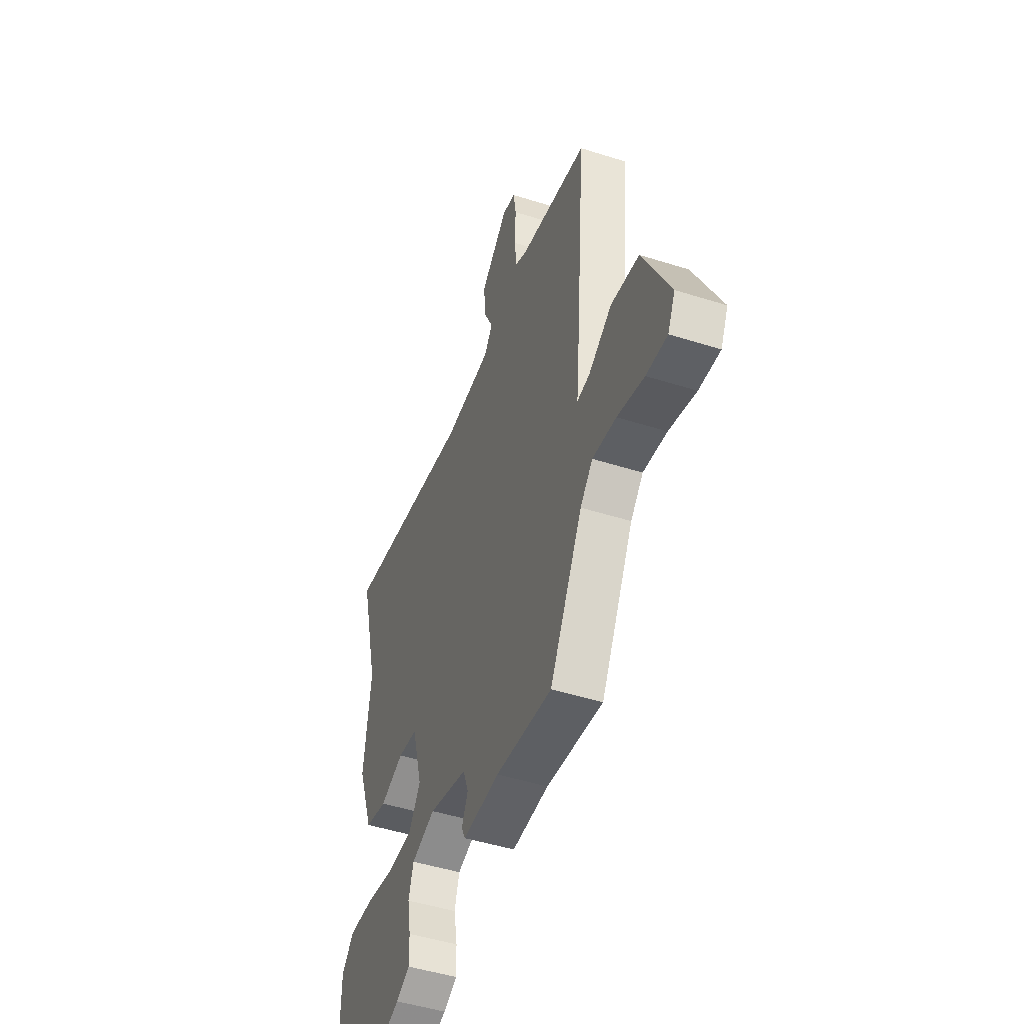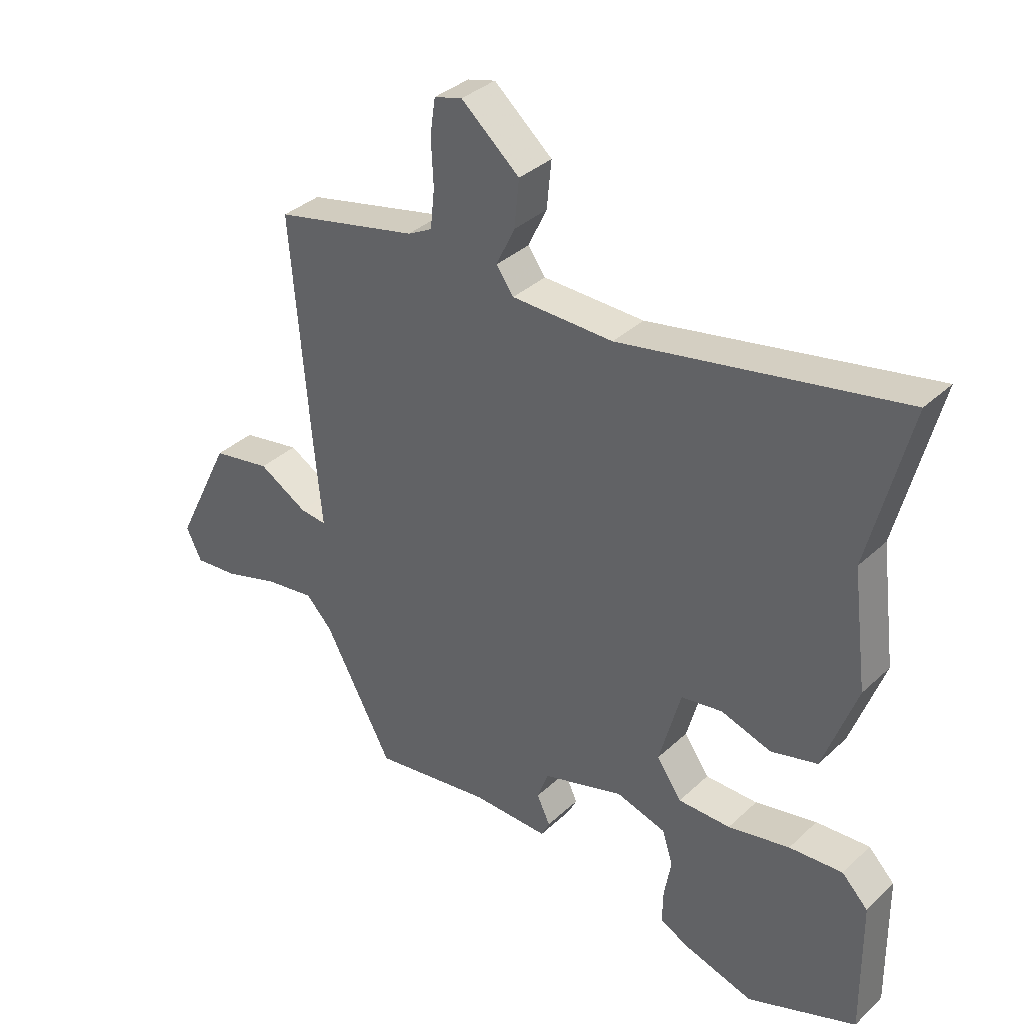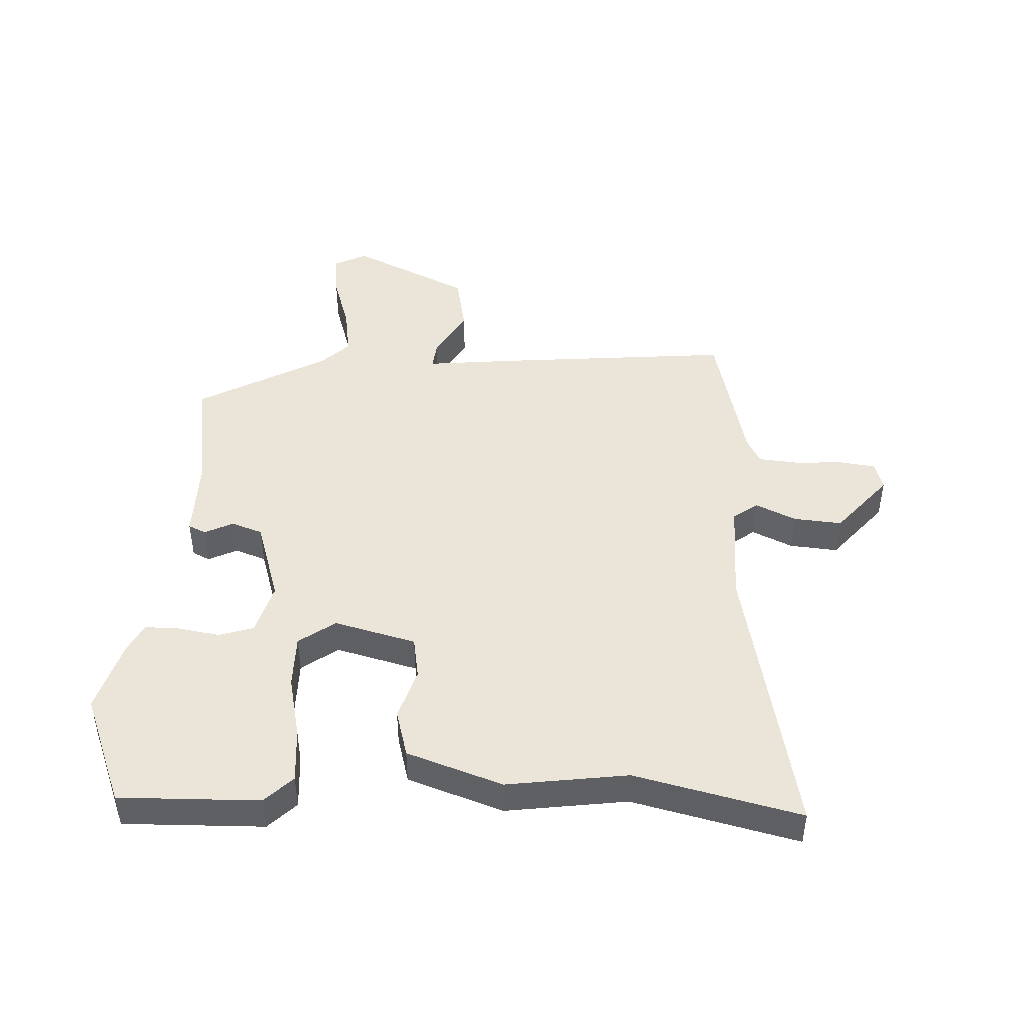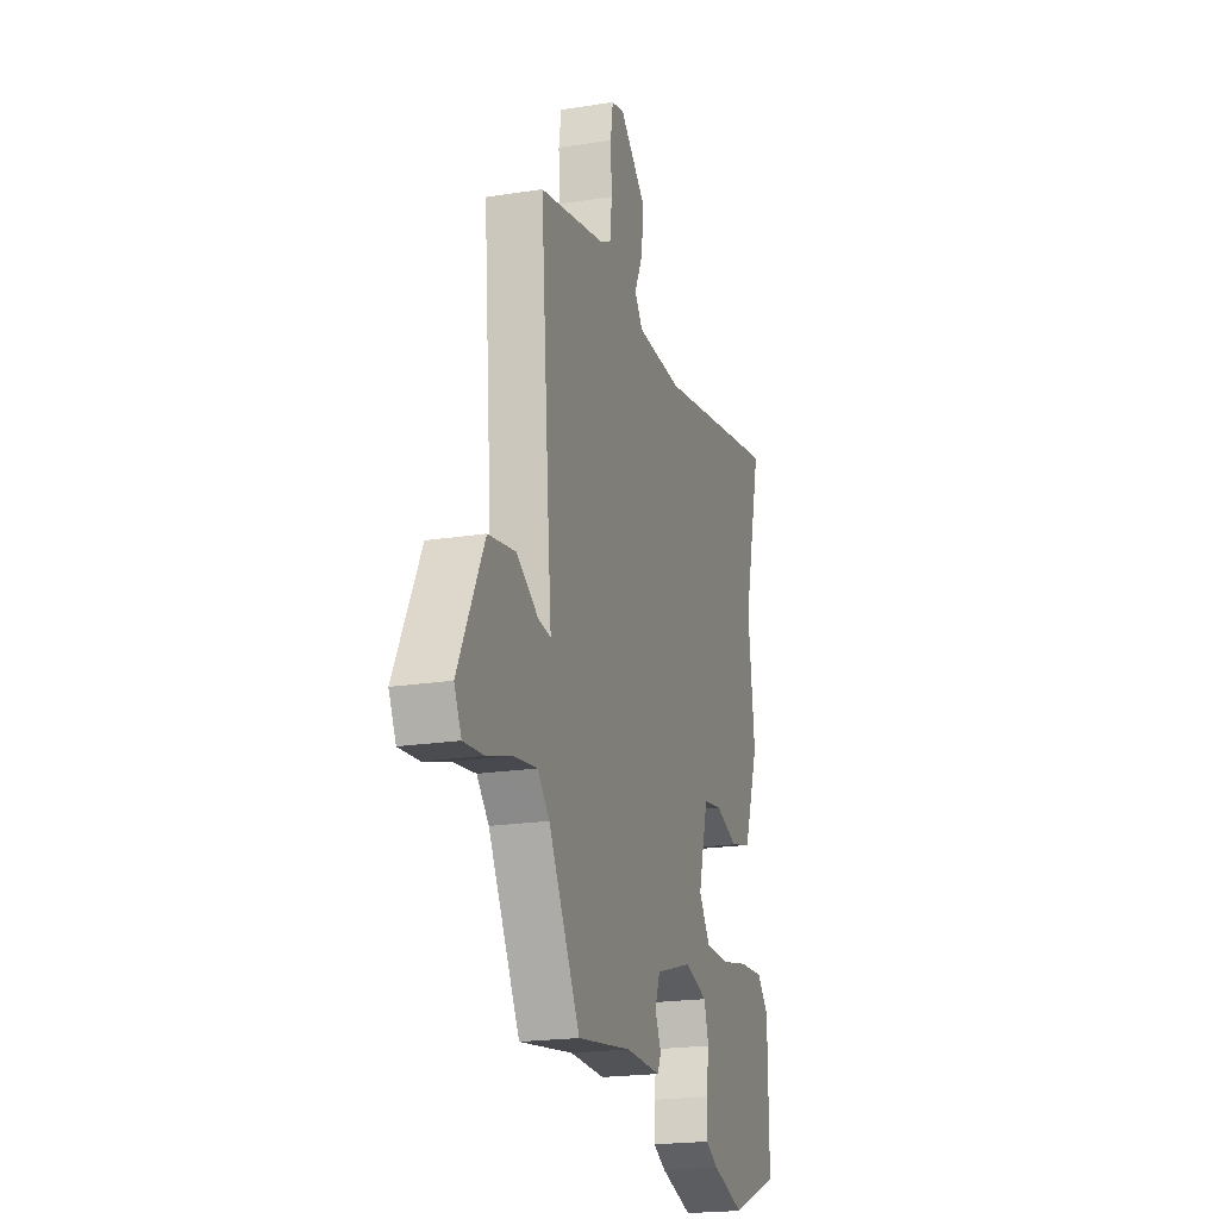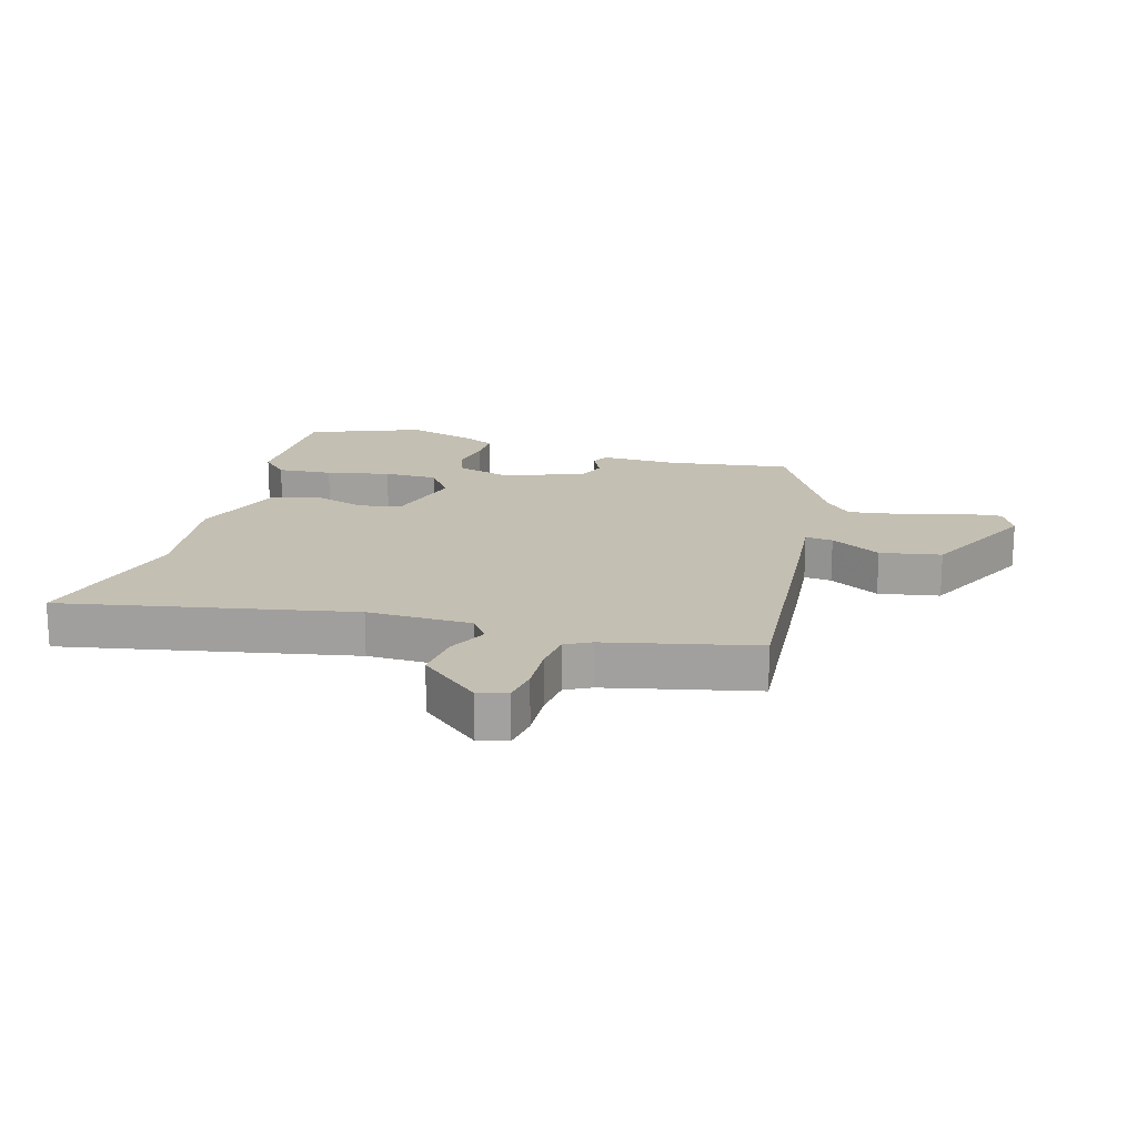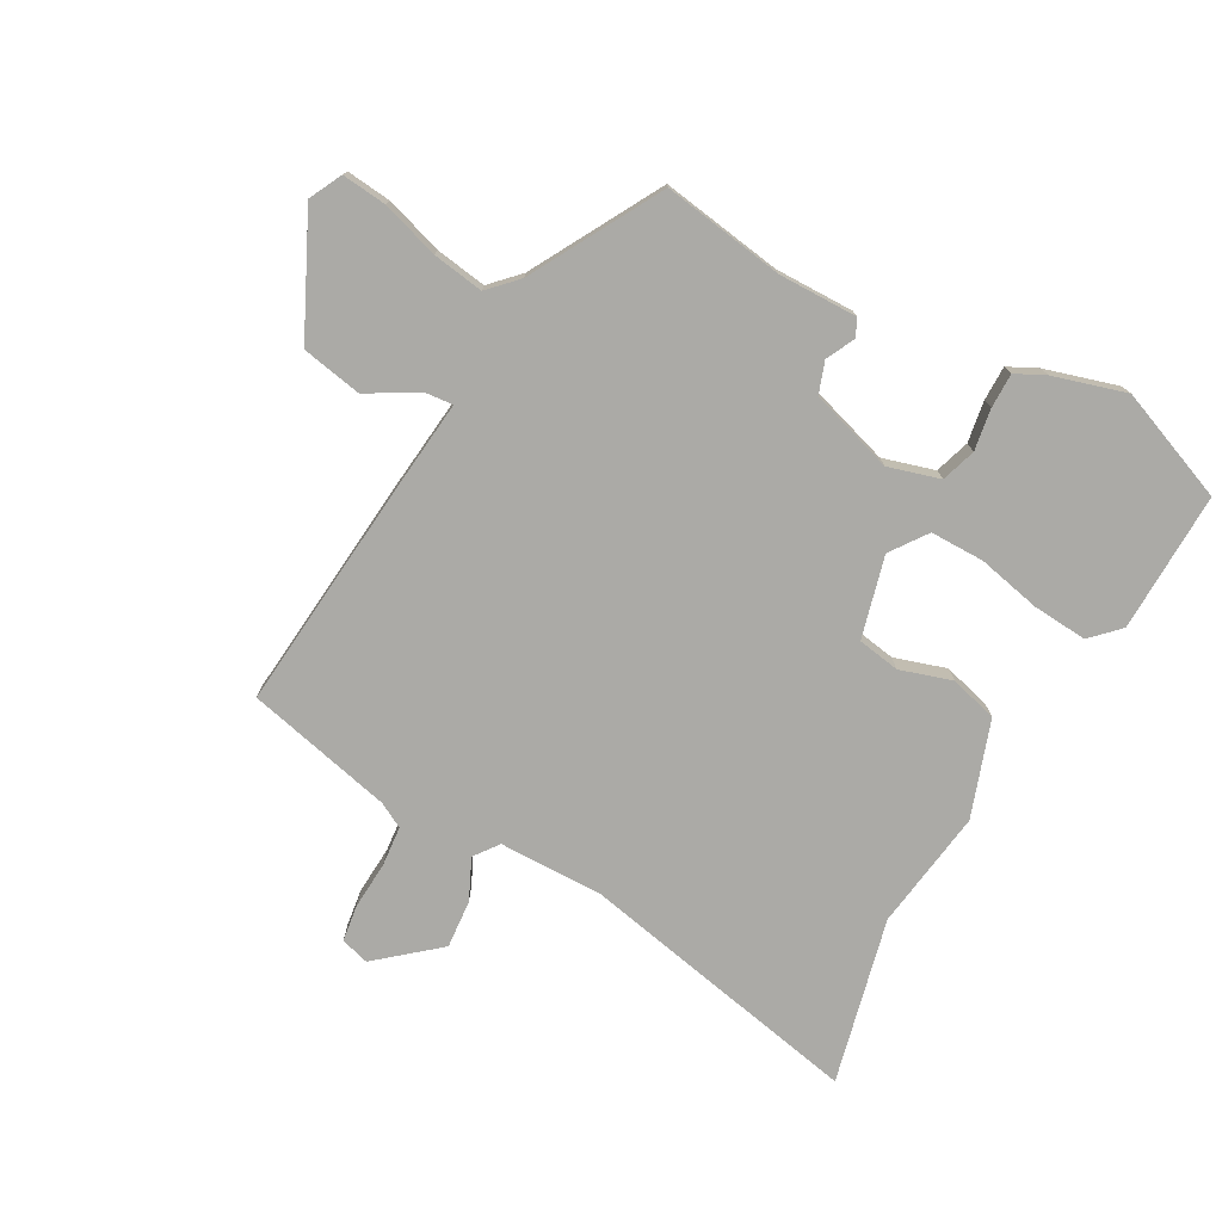
<metadata>
{"format":"obj","ext":"obj","renderer":"f3d","projection":"perspective","resolution":1024,"background":"white","views":[{"elev":-47.9,"azim":70.4,"up":"+Z"},{"elev":35.5,"azim":-140.5,"up":"+Z"},{"elev":45.5,"azim":-87.9,"up":"+Y"},{"elev":-20.5,"azim":106.0,"up":"+Z"},{"elev":17.7,"azim":15.9,"up":"+Y"},{"elev":-75.8,"azim":150.5,"up":"+Y"}]}
</metadata>
<code>
v 0.567 0.07 0.492
v 0.535 0.07 0.098
v 0.521 0.07 -0.052
v 0.567 0.07 -0.047
v 0.651 0.07 0.002
v 0.752 0.07 -0.016
v 0.849 0.07 -0.213
v 0.822 0.07 -0.268
v 0.747 0.07 -0.261
v 0.651 0.07 -0.232
v 0.566 0.07 -0.22
v 0.521 0.07 -0.267
v 0.403 0.07 -0.484
v 0.2 0.07 -0.455
v 0.068 0.07 -0.458
v 0.054 0.07 -0.429
v 0.077 0.07 -0.381
v 0.058 0.07 -0.329
v -0.082 0.07 -0.287
v -0.168 0.07 -0.313
v -0.186 0.07 -0.371
v -0.174 0.07 -0.44
v -0.173 0.07 -0.498
v -0.222 0.07 -0.523
v -0.343 0.07 -0.56
v -0.531 0.07 -0.488
v -0.528 0.07 -0.254
v -0.483 0.07 -0.208
v -0.391 0.07 -0.214
v -0.285 0.07 -0.236
v -0.195 0.07 -0.235
v -0.152 0.07 -0.174
v -0.189 0.07 -0.038
v -0.26 0.07 -0.027
v -0.346 0.07 -0.055
v -0.426 0.07 -0.034
v -0.483 0.07 0.125
v -0.457 0.07 0.327
v -0.526 0.07 0.603
v -0.046 0.07 0.511
v 0.128 0.07 0.515
v 0.158 0.07 0.556
v 0.126 0.07 0.623
v 0.118 0.07 0.704
v 0.218 0.07 0.79
v 0.266 0.07 0.777
v 0.275 0.07 0.716
v 0.271 0.07 0.636
v 0.278 0.07 0.569
v 0.32 0.07 0.547
v 0.567 0 0.492
v 0.535 0 0.098
v 0.521 0 -0.052
v 0.567 0 -0.047
v 0.651 0 0.002
v 0.752 0 -0.016
v 0.849 0 -0.213
v 0.822 0 -0.268
v 0.747 0 -0.261
v 0.651 0 -0.232
v 0.566 0 -0.22
v 0.521 0 -0.267
v 0.403 0 -0.484
v 0.2 0 -0.455
v 0.068 0 -0.458
v 0.054 0 -0.429
v 0.077 0 -0.381
v 0.058 0 -0.329
v -0.082 0 -0.287
v -0.168 0 -0.313
v -0.186 0 -0.371
v -0.174 0 -0.44
v -0.173 0 -0.498
v -0.222 0 -0.523
v -0.343 0 -0.56
v -0.531 0 -0.488
v -0.528 0 -0.254
v -0.483 0 -0.208
v -0.391 0 -0.214
v -0.285 0 -0.236
v -0.195 0 -0.235
v -0.152 0 -0.174
v -0.189 0 -0.038
v -0.26 0 -0.027
v -0.346 0 -0.055
v -0.426 0 -0.034
v -0.483 0 0.125
v -0.457 0 0.327
v -0.526 0 0.603
v -0.046 0 0.511
v 0.128 0 0.515
v 0.158 0 0.556
v 0.126 0 0.623
v 0.118 0 0.704
v 0.218 0 0.79
v 0.266 0 0.777
v 0.275 0 0.716
v 0.271 0 0.636
v 0.278 0 0.569
v 0.32 0 0.547
f 46 47 48
f 45 46 48
f 44 45 48
f 43 44 48
f 42 43 48
f 41 42 48 49
f 38 39 40
f 38 40 41
f 37 38 41
f 36 37 41
f 35 36 41
f 34 35 41
f 41 49 50
f 34 41 50
f 33 34 50
f 28 29 30
f 27 28 30
f 26 27 30
f 25 26 30
f 24 25 30
f 23 24 30
f 22 23 30
f 21 22 30
f 20 21 30 31
f 19 20 31 32
f 14 15 16 17
f 14 17 18
f 13 14 18
f 12 13 18
f 32 33 50
f 19 32 50
f 18 19 50
f 12 18 50
f 11 12 50
f 8 9 10
f 7 8 10
f 6 7 10
f 5 6 10
f 4 5 10
f 1 2 3
f 50 1 3
f 11 50 3
f 3 4 10 11
f 98 97 96
f 98 96 95
f 98 95 94
f 98 94 93
f 98 93 92
f 99 98 92 91
f 90 89 88
f 91 90 88
f 91 88 87
f 91 87 86
f 91 86 85
f 91 85 84
f 100 99 91
f 100 91 84
f 100 84 83
f 80 79 78
f 80 78 77
f 80 77 76
f 80 76 75
f 80 75 74
f 80 74 73
f 80 73 72
f 80 72 71
f 81 80 71 70
f 82 81 70 69
f 67 66 65 64
f 68 67 64
f 68 64 63
f 68 63 62
f 100 83 82
f 100 82 69
f 100 69 68
f 100 68 62
f 100 62 61
f 60 59 58
f 60 58 57
f 60 57 56
f 60 56 55
f 60 55 54
f 53 52 51
f 53 51 100
f 53 100 61
f 61 60 54 53
f 1 51 52 2
f 2 52 53 3
f 3 53 54 4
f 4 54 55 5
f 5 55 56 6
f 6 56 57 7
f 7 57 58 8
f 8 58 59 9
f 9 59 60 10
f 10 60 61 11
f 11 61 62 12
f 12 62 63 13
f 13 63 64 14
f 14 64 65 15
f 15 65 66 16
f 16 66 67 17
f 17 67 68 18
f 18 68 69 19
f 19 69 70 20
f 20 70 71 21
f 21 71 72 22
f 22 72 73 23
f 23 73 74 24
f 24 74 75 25
f 25 75 76 26
f 26 76 77 27
f 27 77 78 28
f 28 78 79 29
f 29 79 80 30
f 30 80 81 31
f 31 81 82 32
f 32 82 83 33
f 33 83 84 34
f 34 84 85 35
f 35 85 86 36
f 36 86 87 37
f 37 87 88 38
f 38 88 89 39
f 39 89 90 40
f 40 90 91 41
f 41 91 92 42
f 42 92 93 43
f 43 93 94 44
f 44 94 95 45
f 45 95 96 46
f 46 96 97 47
f 47 97 98 48
f 48 98 99 49
f 49 99 100 50
f 50 100 51 1

</code>
